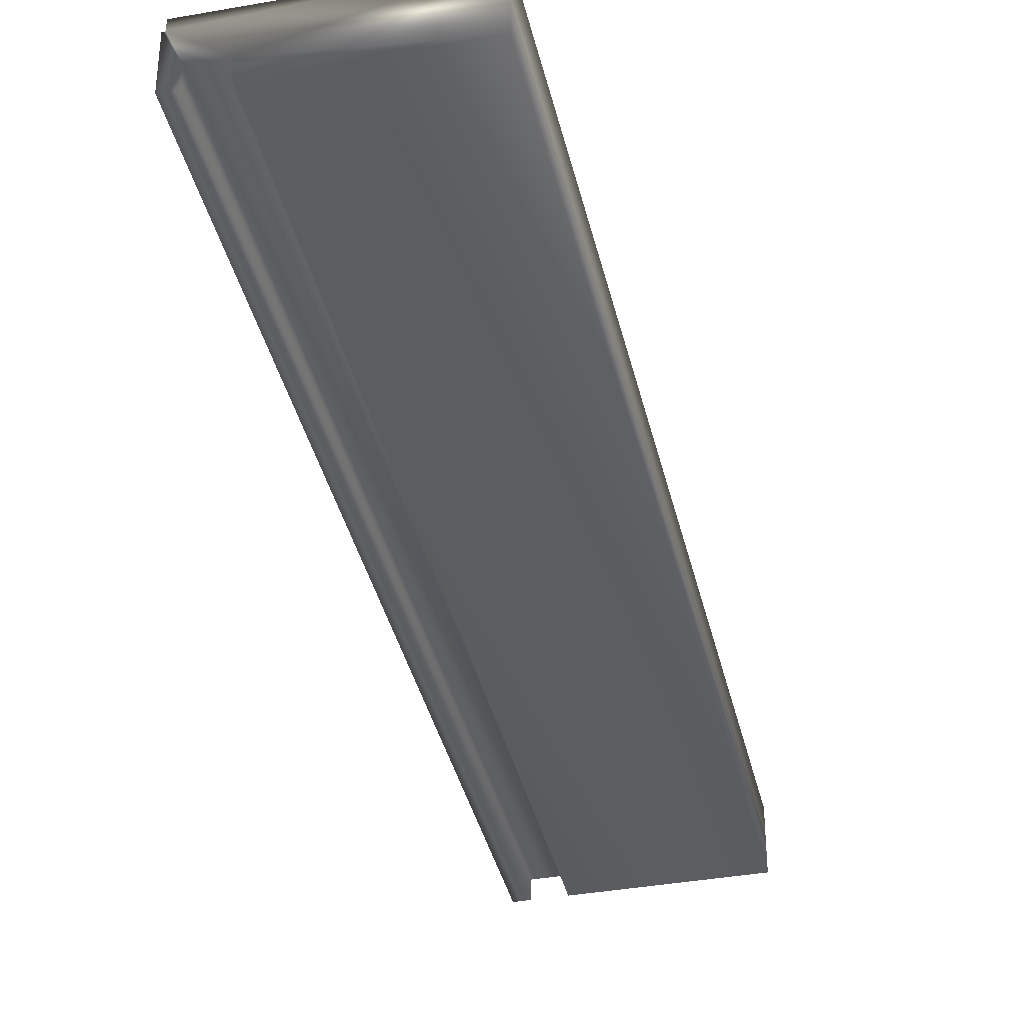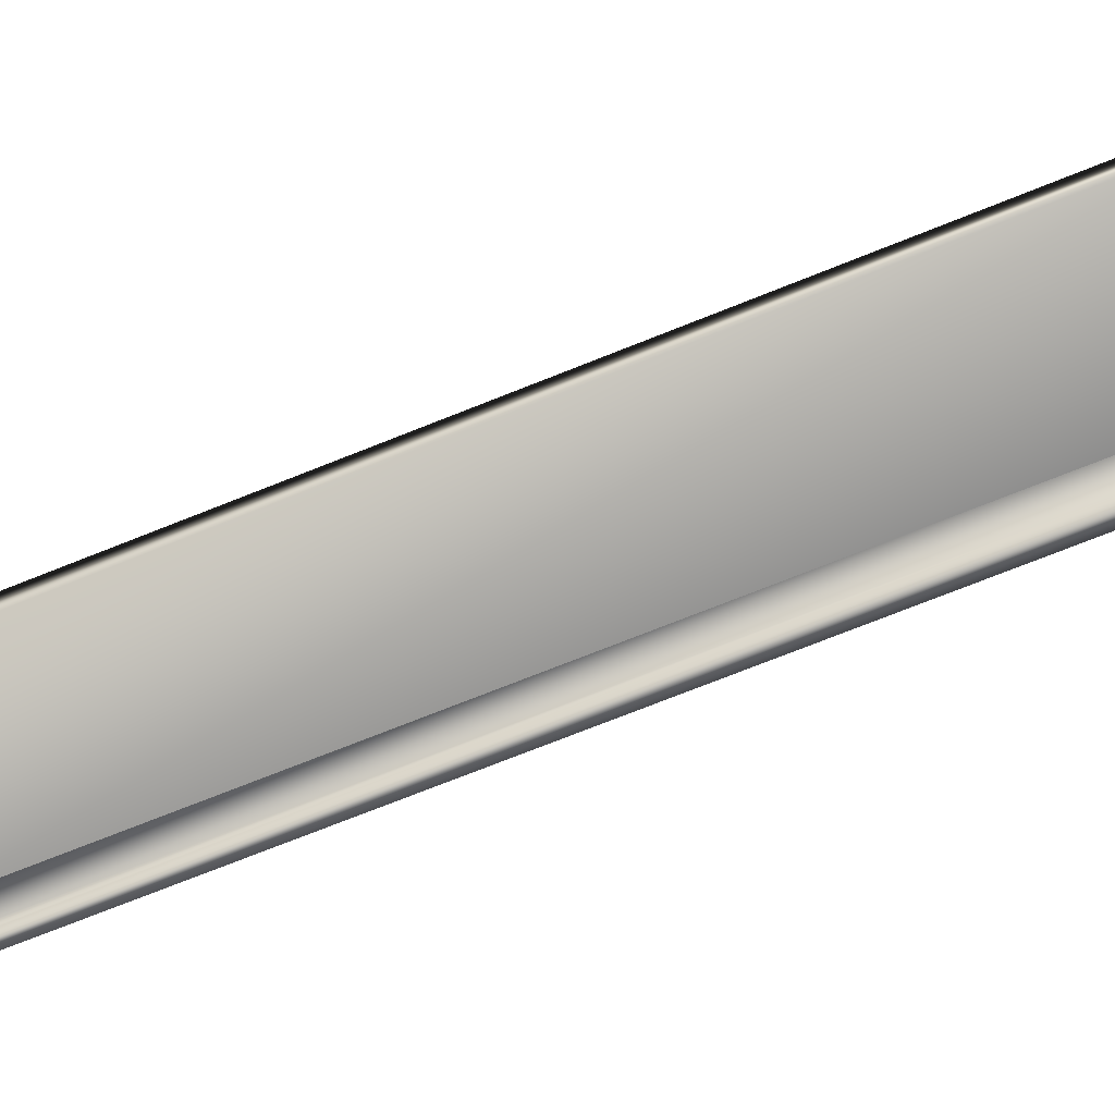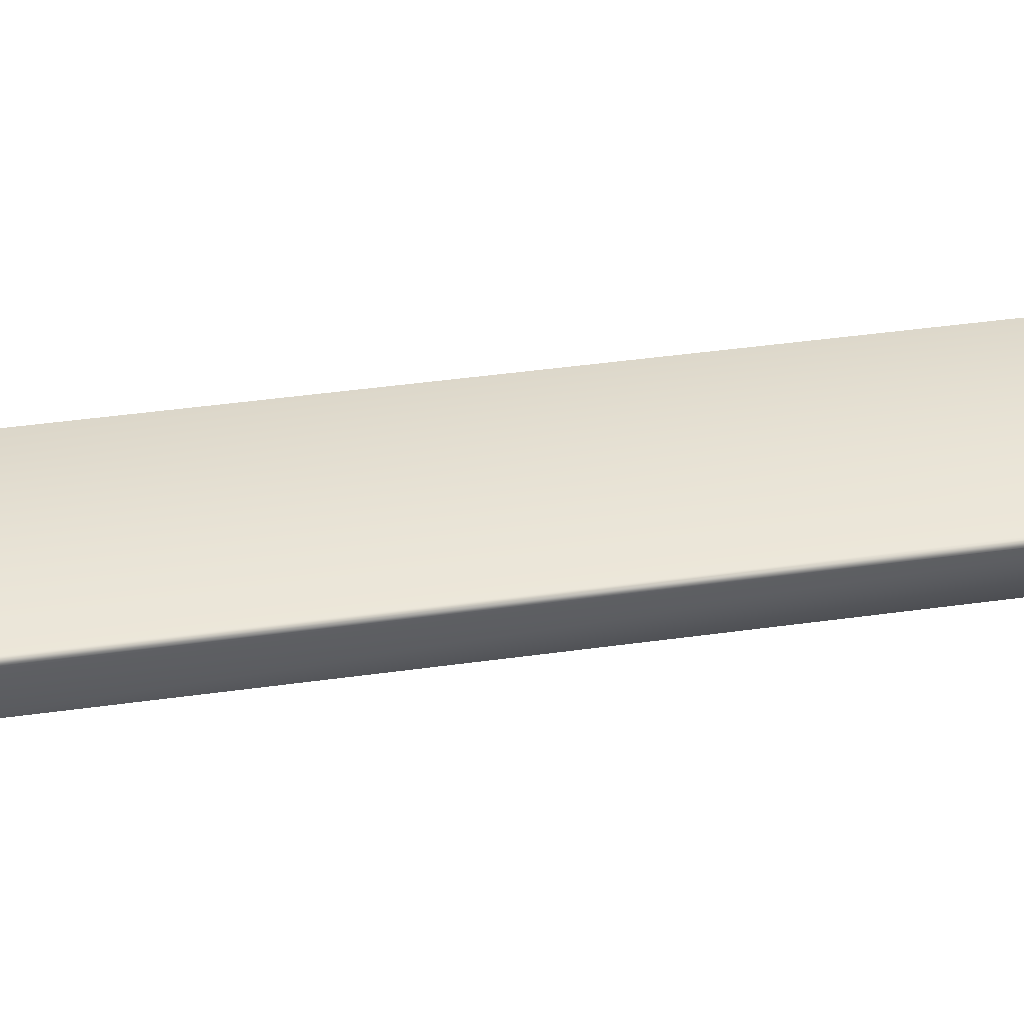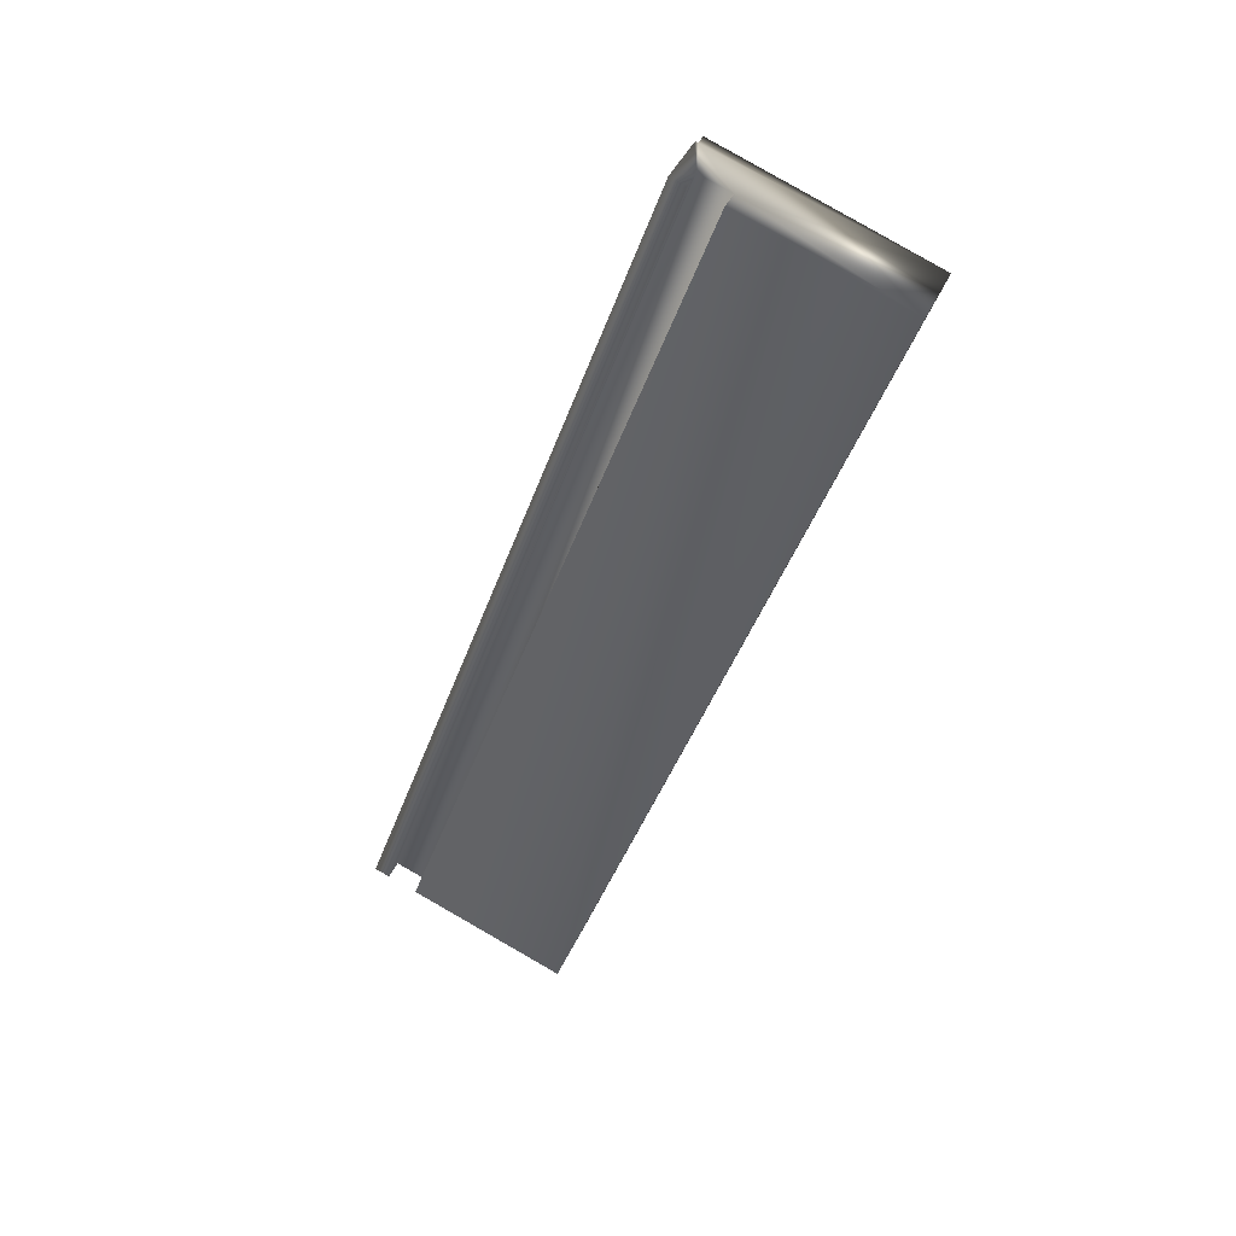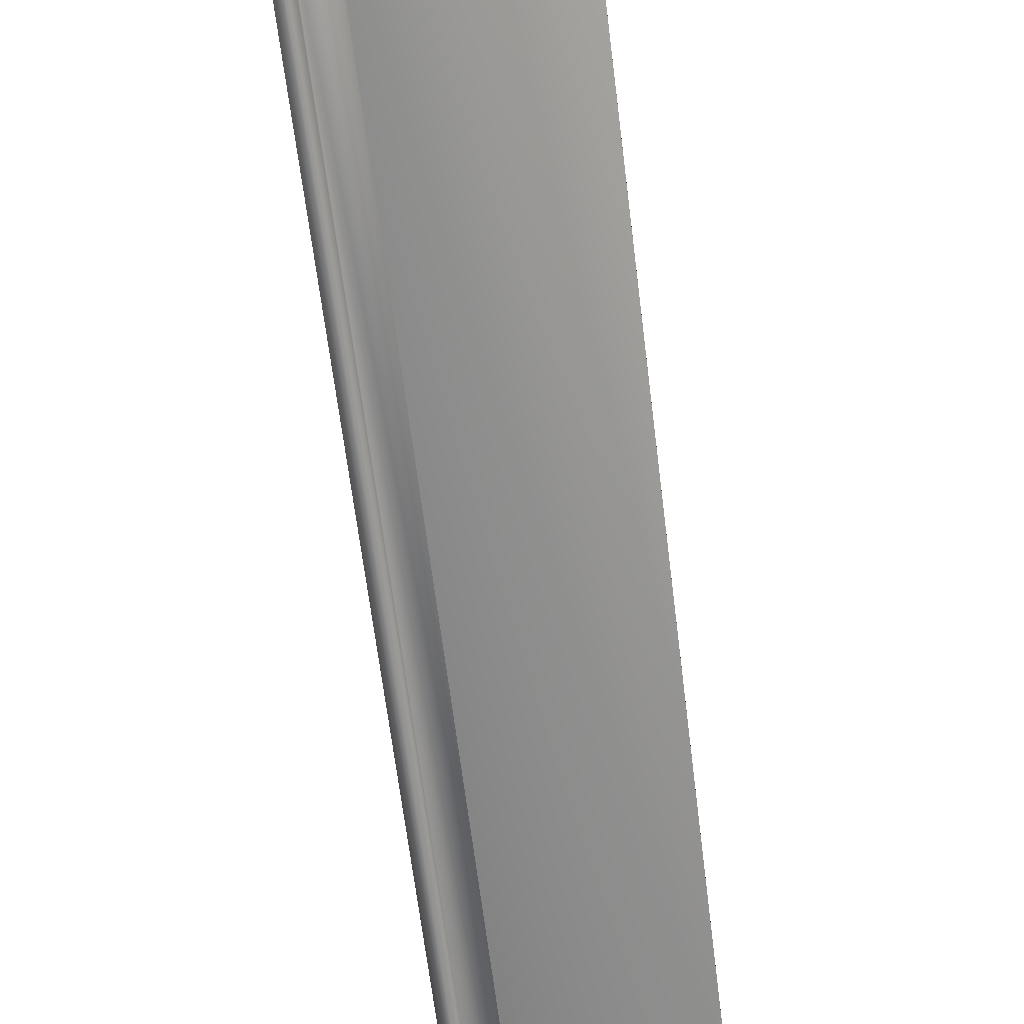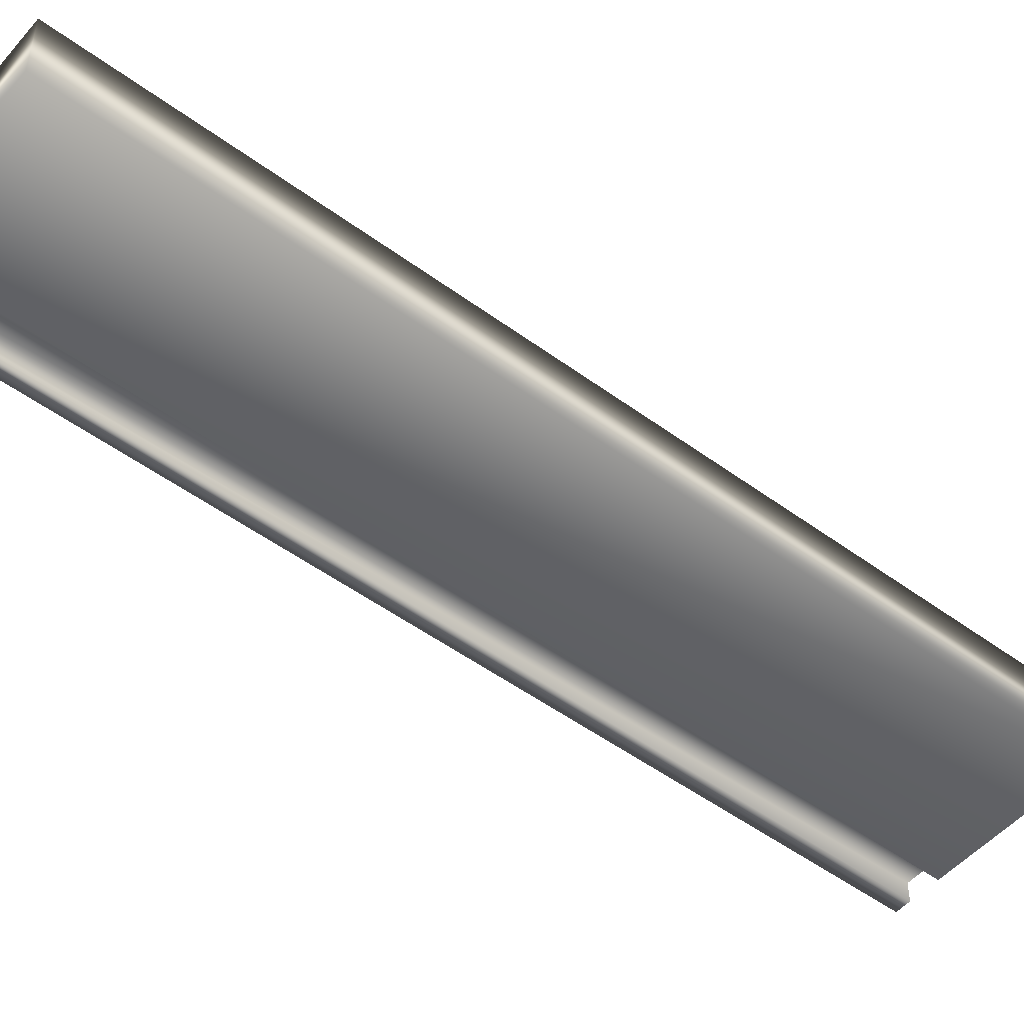
<metadata>
{"format":"obj","ext":"obj","renderer":"f3d","projection":"perspective","resolution":1024,"background":"white","views":[{"elev":-38.0,"azim":31.8,"up":"+Y"},{"elev":-75.0,"azim":130.6,"up":"+Y"},{"elev":47.6,"azim":-79.7,"up":"+Y"},{"elev":42.6,"azim":23.3,"up":"+Z"},{"elev":-65.6,"azim":26.1,"up":"+Y"},{"elev":-50.1,"azim":69.9,"up":"+Y"}]}
</metadata>
<code>
v -80.48 19.29 -95.53
v -80.48 19.21 -95.53
v -81.72 19.29 -99.11
v -81.72 19.21 -99.11
v -80.36 19.29 -95.57
v -81.6 19.29 -99.15
v -80.36 19.21 -95.57
v -81.6 19.21 -99.15
v -79.73 19.21 -95.78
v -80.97 19.21 -99.37
v -79.73 19.46 -95.78
v -80.97 19.46 -99.37
v -80.53 19.46 -95.51
v -81.77 19.46 -99.1
v -80.53 19.42 -95.51
v -81.77 19.42 -99.1
v -81.78 19.21 -99.09
v -81.78 19.42 -99.09
v -80.54 19.21 -95.51
v -80.54 19.42 -95.51
f 1 2 3
f 3 2 4
f 5 1 6
f 6 1 3
f 7 5 8
f 8 5 6
f 9 7 10
f 10 7 8
f 11 9 12
f 12 9 10
f 11 12 13
f 13 12 14
f 15 13 16
f 16 13 14
f 4 17 3
f 3 17 18
f 3 18 16
f 14 12 16
f 16 12 6
f 16 6 3
f 12 10 6
f 6 10 8
f 2 19 4
f 4 19 17
f 15 16 20
f 20 16 18
f 2 1 19
f 19 1 20
f 20 1 15
f 15 1 5
f 15 5 11
f 11 5 9
f 9 5 7
f 11 13 15
f 19 20 17
f 17 20 18

</code>
